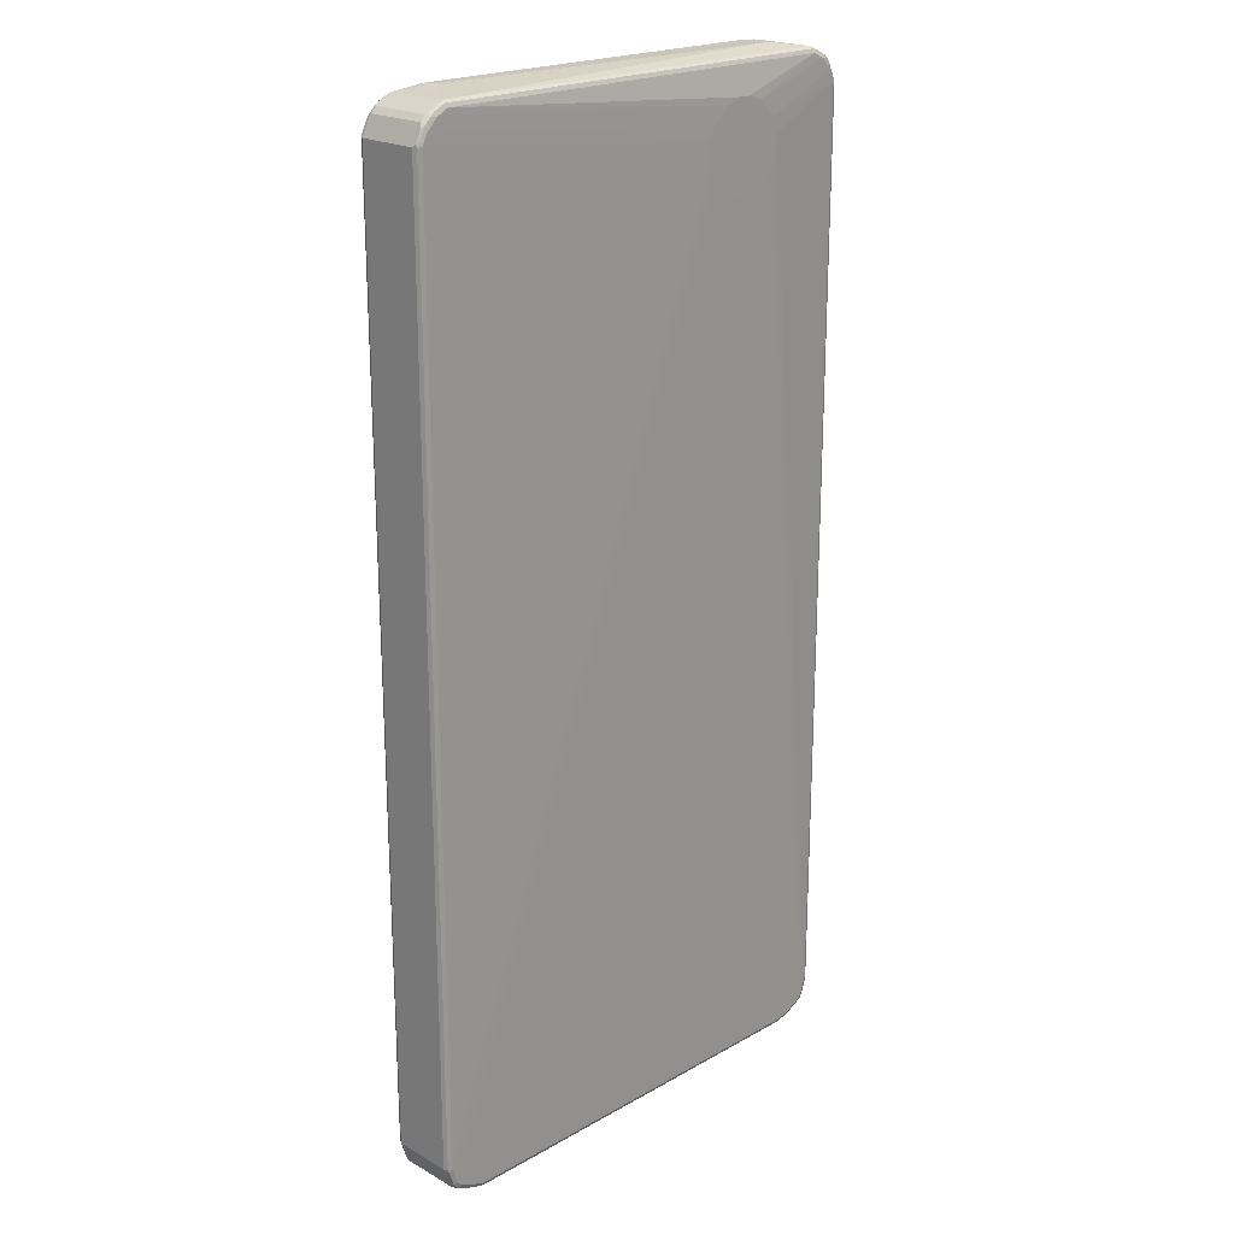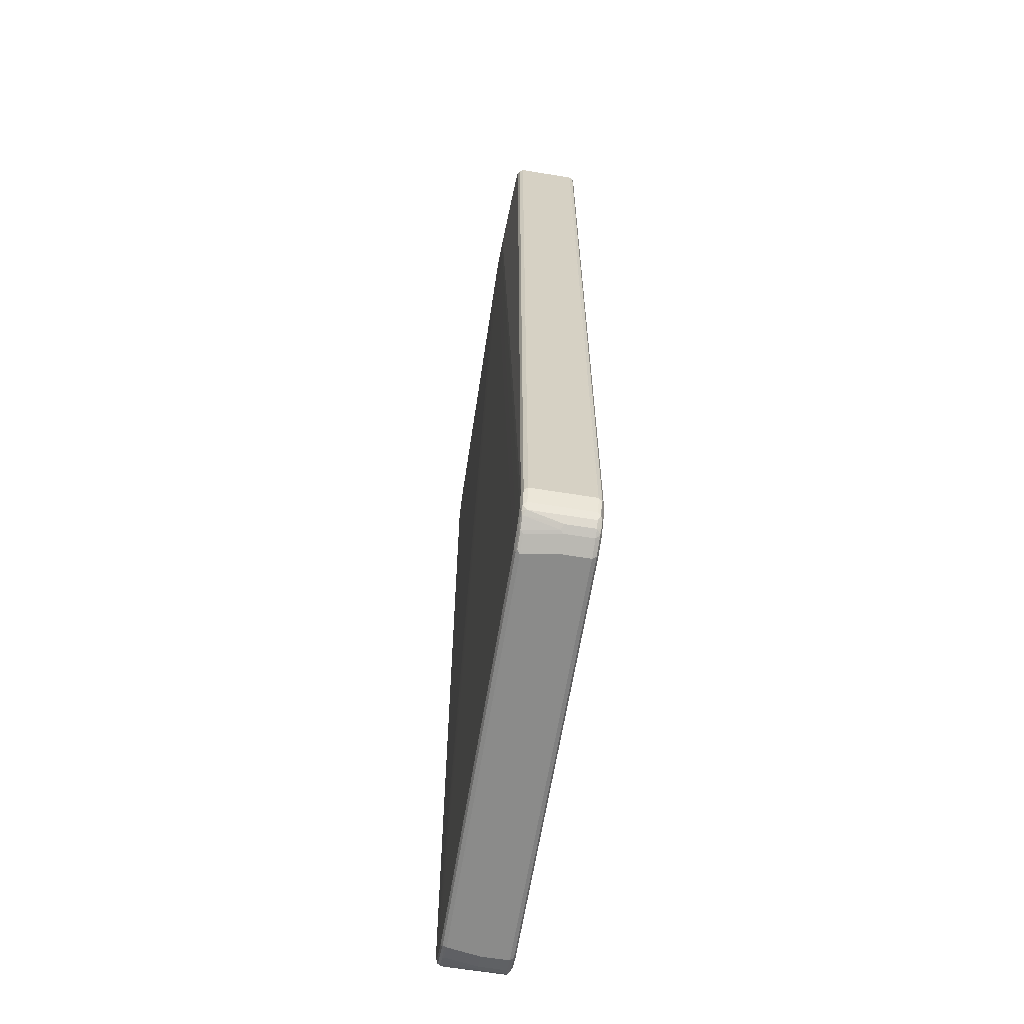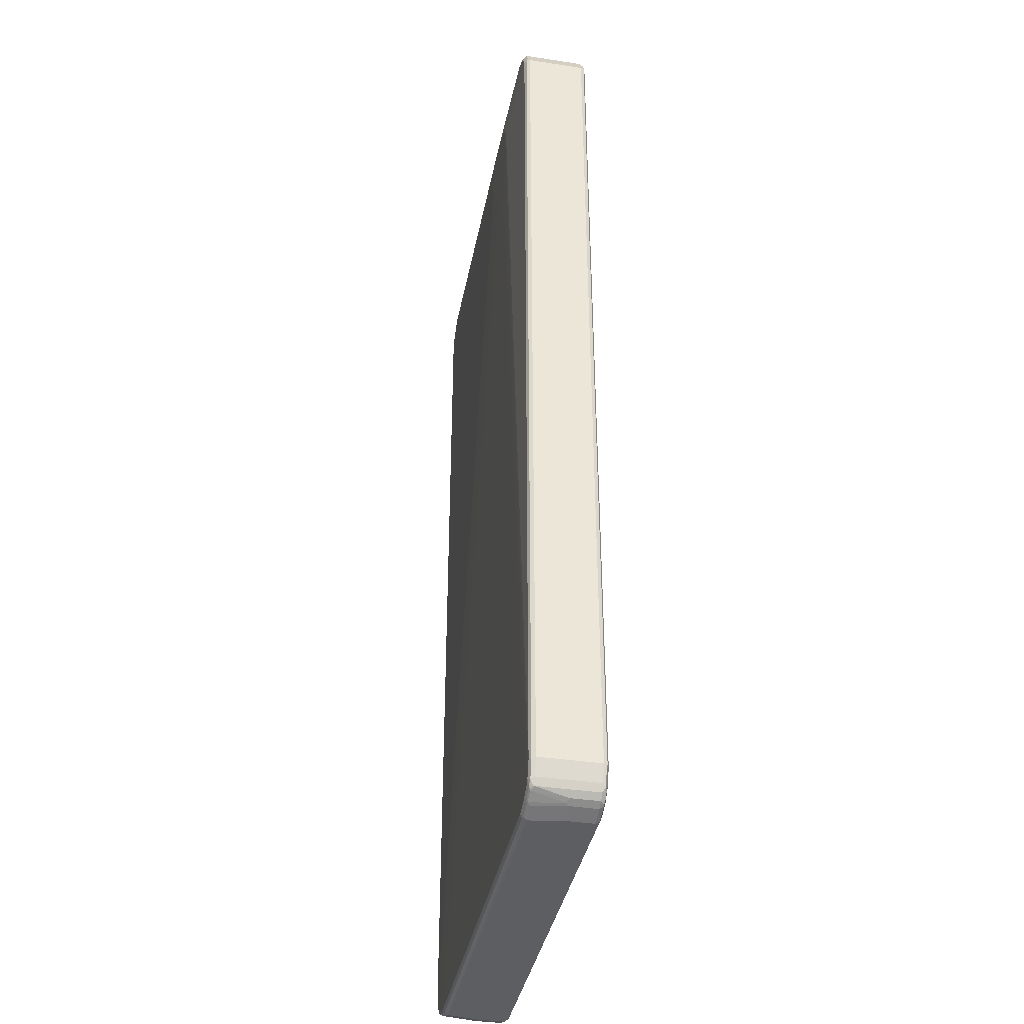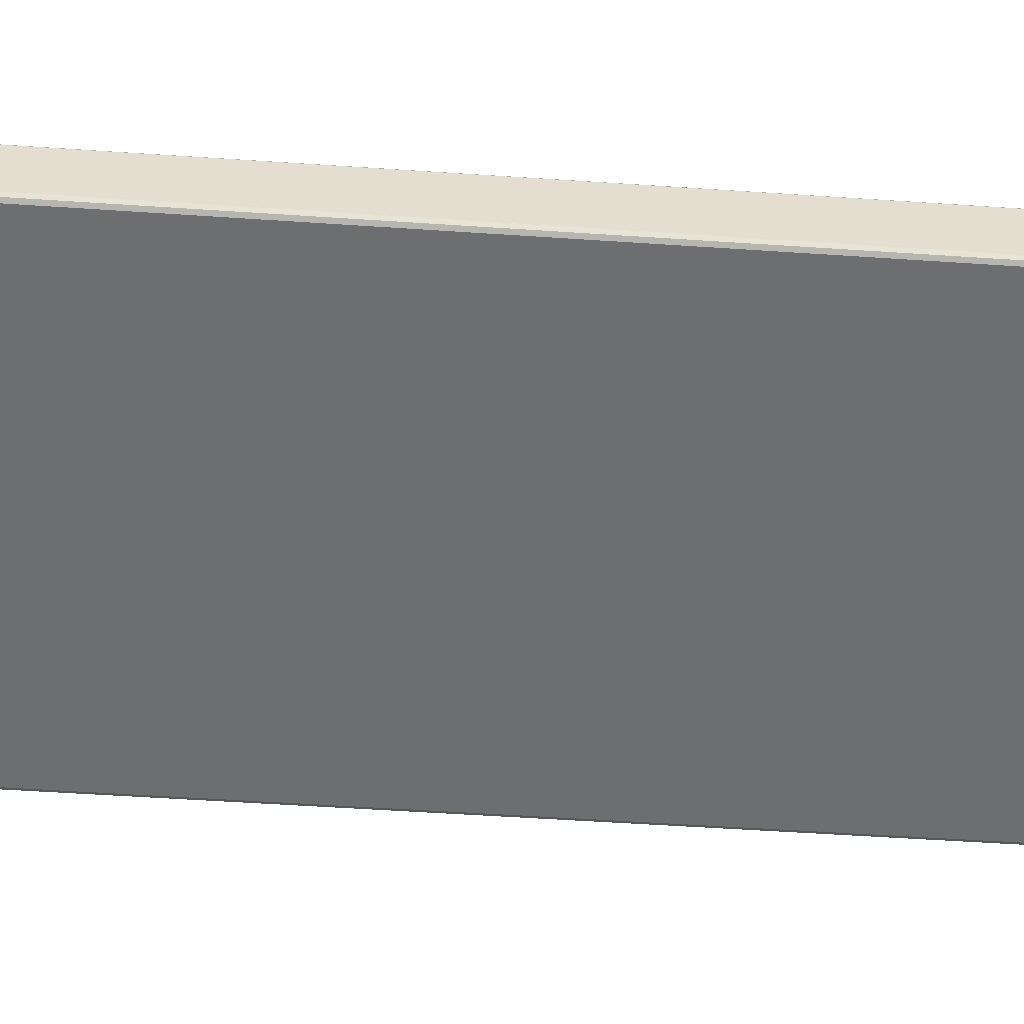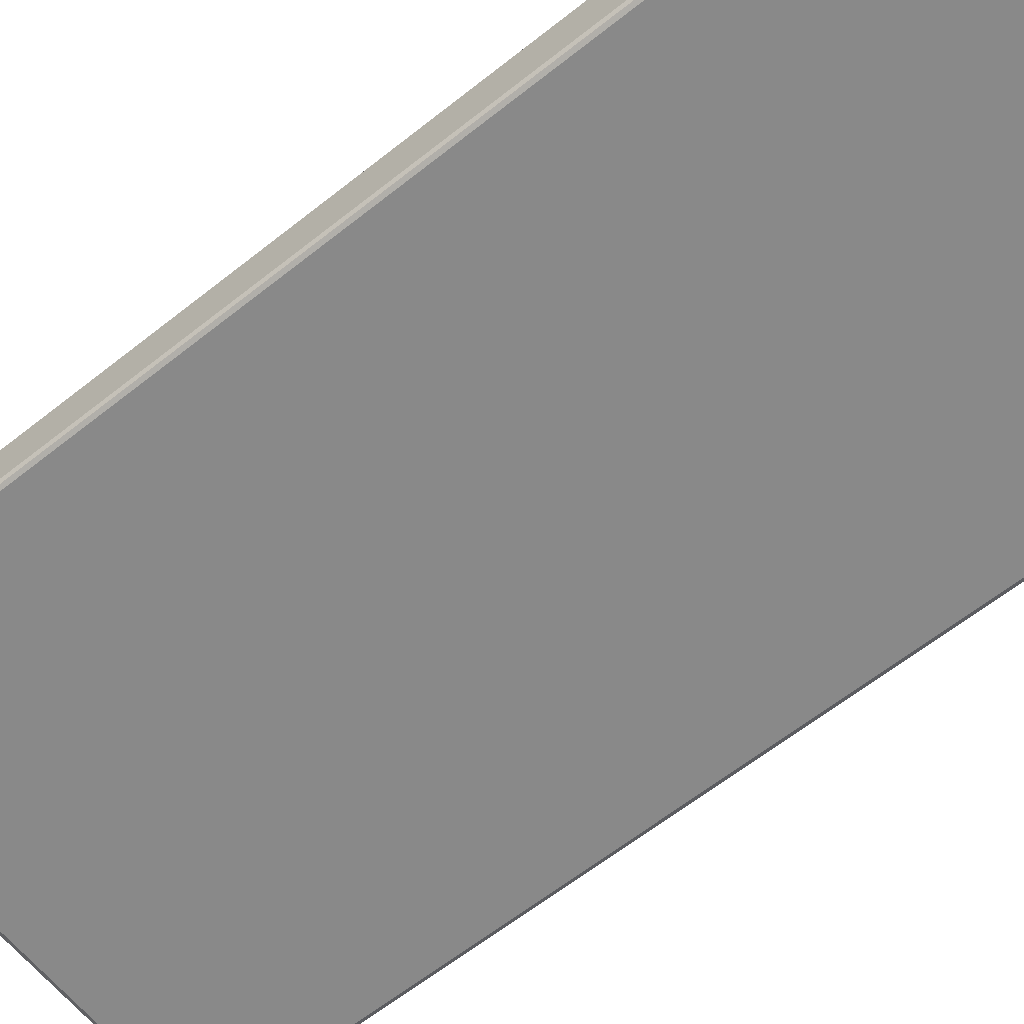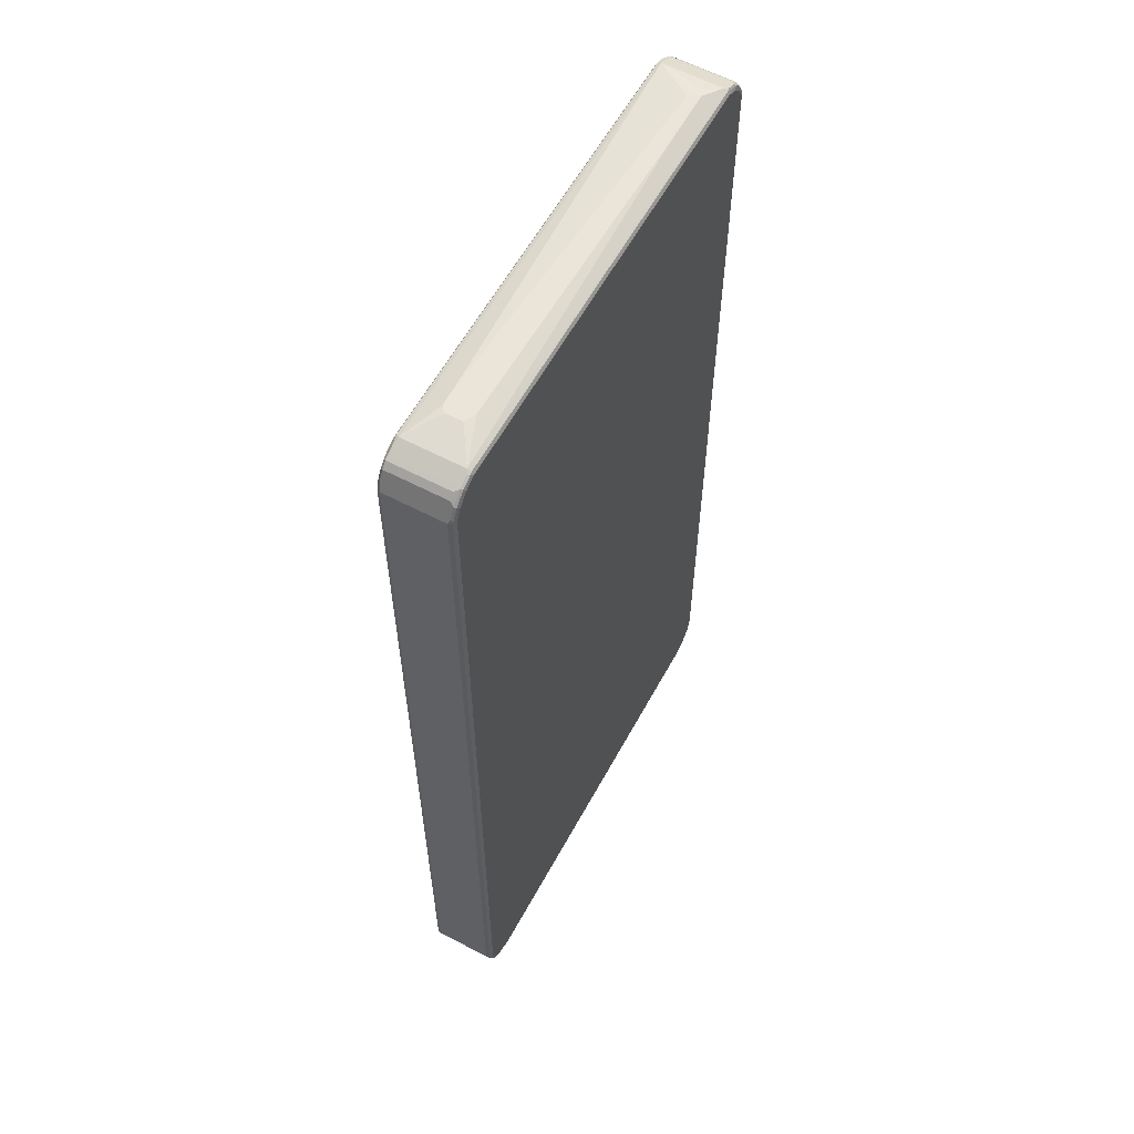
<metadata>
{"format":"obj","ext":"obj","renderer":"f3d","projection":"perspective","resolution":1024,"background":"white","views":[{"elev":21.1,"azim":-45.1,"up":"+Y"},{"elev":-63.7,"azim":80.7,"up":"+Y"},{"elev":-38.0,"azim":79.1,"up":"+Y"},{"elev":-54.3,"azim":-94.1,"up":"+Z"},{"elev":-63.1,"azim":128.7,"up":"+Z"},{"elev":59.4,"azim":118.5,"up":"+Y"}]}
</metadata>
<code>
v -0.4485 -0.8287 -0.0585
v -0.4452 -0.8254 -0.06499
v -0.4436 -0.8336 -0.06337
v -0.4338 -0.8628 -0.06337
v -0.4387 -0.8579 -0.0585
v -0.4485 -0.8287 0.04874
v -0.4485 0.8287 -0.0585
v -0.4387 -0.8287 -0.06825
v -0.4354 -0.8547 -0.06499
v -0.4452 0.8319 -0.06499
v -0.4273 -0.8661 -0.06662
v -0.4322 -0.8708 -0.06174
v -0.4387 -0.8579 0.04874
v -0.4354 -0.8644 0.05199
v -0.4452 -0.8352 0.05199
v -0.4436 -0.8336 0.05605
v -0.4452 -0.8287 0.05525
v -0.446 0.8336 0.05362
v -0.4485 0.8287 0.04874
v -0.4363 0.8531 0.05362
v -0.4322 0.8612 -0.0585
v -0.4338 0.8556 -0.06337
v -0.4289 -0.8579 -0.06825
v -0.4387 0.8287 -0.06825
v -0.4354 0.8514 -0.06499
v -0.4192 -0.8677 -0.06825
v -0.4176 -0.8758 -0.06662
v -0.4224 -0.8807 -0.06174
v -0.4322 -0.8708 0.0455
v -0.4338 -0.8628 0.05605
v -0.4257 -0.8742 0.05199
v -0.4387 -0.8287 0.0585
v -0.4387 0.8287 0.0585
v -0.4452 0.8287 0.05525
v -0.4399 0.8384 0.05605
v -0.4302 0.8579 0.05605
v -0.4322 0.8612 0.04874
v -0.4224 0.8708 -0.0585
v -0.4192 0.8689 -0.06581
v -0.4289 0.8591 -0.06581
v -0.4289 0.8482 -0.06825
v -0.4094 -0.8773 -0.06825
v -0.4144 -0.8823 -0.06337
v -0.4224 -0.8807 -0.01299
v -0.3851 -0.8921 -0.06337
v -0.3802 -0.897 -0.0585
v -0.4094 -0.8872 -0.0585
v -0.4241 -0.8726 0.05605
v -0.4289 -0.8579 0.0585
v -0.4159 -0.8838 -0.006494
v -0.4062 -0.8838 0.05199
v 0.1364 0.7312 0.06825
v 0.1364 0.7702 0.06825
v -0.4289 0.8482 0.0585
v -0.4204 0.8677 0.05605
v -0.4224 0.8708 0.04874
v -0.4144 0.8751 -0.06337
v -0.4094 0.8677 -0.06825
v -0.3997 0.8786 -0.06581
v -0.4062 -0.8838 -0.06499
v -0.3802 -0.8872 -0.06825
v -0.4094 -0.8872 -0.009741
v -0.3769 -0.8937 -0.06499
v -0.3802 -0.897 -0.009741
v 0.3802 -0.897 -0.0585
v -0.4192 -0.8677 0.0585
v -0.4046 -0.8823 0.05605
v 0.1462 0.7117 0.06825
v -0.3997 -0.8872 0.04874
v -0.3769 -0.8937 0.05199
v 0.1462 0.7897 0.06825
v -0.4094 0.8677 0.0585
v -0.4127 0.8742 0.05525
v -0.4168 0.8726 0.05362
v -0.4159 0.8742 0.04874
v -0.3899 0.8872 0.04874
v -0.3899 0.8872 -0.0585
v -0.3949 0.8847 -0.06337
v -0.3899 0.8773 -0.06825
v -0.3899 0.8838 -0.06499
v 0.3802 -0.8872 -0.06825
v 0.3834 -0.8937 -0.06499
v -0.3704 -0.897 0.04874
v 0.3802 -0.897 -0.009741
v 0.4094 -0.8872 -0.0585
v -0.3997 -0.8773 0.0585
v 0.1754 0.6824 0.06825
v 0.1559 0.7019 0.06825
v -0.3754 -0.8921 0.05605
v 0.1657 0.8092 0.06825
v -0.3899 0.8773 0.0585
v 0.1754 0.8189 0.06825
v -0.3932 0.8838 0.05525
v -0.3973 0.8823 0.05362
v 0.3899 0.8872 0.04874
v 0.2925 0.897 0.01949
v -0.3412 0.897 -0.01949
v -0.351 0.897 -0.02925
v -0.3656 0.8946 -0.03413
v -0.351 0.897 -0.03899
v 0.3899 0.8872 -0.0585
v 0.3899 0.8838 -0.06499
v 0.3949 0.8823 -0.06581
v 0.3899 0.8773 -0.06825
v 0.4094 -0.8773 -0.06825
v 0.4127 -0.8838 -0.06499
v 0.3704 -0.897 0.04874
v 0.3754 -0.8946 0.05362
v -0.3704 -0.8937 0.05525
v 0.4094 -0.8872 -0.009741
v 0.4168 -0.8823 -0.06337
v 0.4224 -0.8807 -0.0585
v -0.3704 -0.8872 0.0585
v 0.2047 0.6728 0.06825
v 0.3704 -0.8937 0.05525
v 0.3704 -0.8872 0.0585
v 0.2047 0.8287 0.06825
v 0.3899 0.8773 0.0585
v 0.3867 0.8838 0.05525
v 0.3315 0.897 0.009741
v 0.3217 0.897 0.01949
v 0.3949 0.8823 0.05362
v 0.4029 0.8807 0.05199
v -0.2632 0.897 -0.03899
v 0.4159 0.8742 -0.06174
v 0.3964 0.8838 -0.06174
v 0.312 0.897 -0.02925
v 0.3315 0.897 -0.01949
v 0.4144 0.8726 -0.06581
v 0.4094 0.8677 -0.06825
v 0.4192 -0.8677 -0.06825
v 0.4204 -0.8773 -0.06581
v 0.3997 -0.8872 0.04874
v 0.4046 -0.8847 0.05362
v 0.4144 -0.8847 -0.004864
v 0.4224 -0.8807 -0.009741
v 0.4302 -0.8677 -0.06581
v 0.4322 -0.8708 -0.0585
v 0.2243 0.6728 0.06825
v 0.3997 -0.8838 0.05525
v 0.3997 -0.8773 0.0585
v 0.2535 0.6824 0.06825
v 0.2243 0.8287 0.06825
v 0.2535 0.8189 0.06825
v 0.4094 0.8677 0.0585
v 0.3981 0.8758 0.05687
v 0.4144 0.8726 0.05362
v 0.4224 0.8708 0.05199
v 0.4159 0.8742 0.0455
v 0.4224 0.8708 -0.05525
v 0.4322 0.8612 -0.05525
v 0.4354 0.8547 -0.06174
v 0.4338 0.8531 -0.06581
v 0.4289 0.8482 -0.06825
v 0.4289 -0.8579 -0.06825
v 0.4241 -0.8751 0.05362
v 0.4094 -0.8786 0.05605
v 0.4322 -0.8708 0.04874
v 0.4354 -0.8579 -0.06499
v 0.4363 -0.8628 -0.06337
v 0.4192 -0.8677 0.0585
v 0.273 0.7019 0.06825
v 0.2632 0.8092 0.06825
v 0.4289 0.8482 0.0585
v 0.4176 0.8661 0.05687
v 0.4322 0.8612 0.05199
v 0.4485 0.8287 -0.0585
v 0.4452 0.8352 -0.06174
v 0.4436 0.8336 -0.06581
v 0.4387 0.8287 -0.06825
v 0.4387 -0.8287 -0.06825
v 0.4289 -0.8689 0.05605
v 0.4338 -0.8652 0.05362
v 0.4387 -0.8579 0.04874
v 0.4452 -0.8287 -0.06499
v 0.446 -0.8336 -0.06337
v 0.4485 -0.8287 -0.0585
v 0.4387 -0.8579 -0.0585
v 0.4289 -0.8579 0.0585
v 0.2827 0.7117 0.06825
v 0.2827 0.7897 0.06825
v 0.4387 0.8287 0.0585
v 0.4338 0.8531 0.05362
v 0.4273 0.8563 0.05687
v 0.4419 0.8417 0.05199
v 0.4485 0.8287 0.04874
v 0.4452 0.8287 -0.06499
v 0.4354 -0.8612 0.05525
v 0.4485 -0.8287 0.04874
v 0.4387 -0.8287 0.0585
v 0.2925 0.7409 0.06825
v 0.2925 0.7604 0.06825
v 0.4452 0.8254 0.05525
v 0.4436 0.8336 0.05362
v 0.4452 -0.8319 0.05525
f 1 2 3
f 107 133 134
f 106 132 111
f 105 132 106
f 105 137 132
f 105 131 137
f 103 130 104
f 103 129 130
f 103 125 129
f 103 126 125
f 107 134 108
f 101 127 128
f 101 103 102
f 101 126 103
f 101 125 126
f 98 100 99
f 96 98 97
f 96 100 98
f 96 124 100
f 96 127 124
f 96 128 127
f 101 124 127
f 96 120 128
f 108 115 109
f 108 140 115
f 122 146 165
f 118 122 119
f 118 146 122
f 118 165 146
f 118 145 165
f 118 144 145
f 118 143 144
f 116 142 139
f 116 141 142
f 108 134 140
f 115 141 116
f 113 139 114
f 113 116 139
f 112 158 136
f 112 138 158
f 112 137 138
f 112 132 137
f 111 132 112
f 110 134 133
f 110 135 134
f 115 140 141
f 122 165 147
f 96 121 120
f 95 149 125
f 83 108 109
f 83 107 108
f 81 106 82
f 81 105 106
f 80 102 103
f 79 103 104
f 79 80 103
f 78 102 80
f 78 101 102
f 83 109 89
f 77 101 78
f 77 100 124
f 77 99 100
f 76 99 77
f 76 98 99
f 76 97 98
f 76 96 97
f 76 121 96
f 76 95 121
f 76 119 95
f 77 124 101
f 95 125 101
f 84 110 133
f 85 106 111
f 95 123 149
f 95 122 123
f 95 119 122
f 95 120 121
f 95 128 120
f 95 101 128
f 91 119 93
f 91 118 119
f 91 143 118
f 84 133 107
f 91 117 143
f 89 116 113
f 89 115 116
f 89 109 115
f 87 113 114
f 86 113 87
f 85 135 110
f 85 136 135
f 85 112 136
f 85 111 112
f 91 92 117
f 122 147 123
f 123 147 148
f 123 148 149
f 167 186 189
f 167 169 168
f 167 187 169
f 167 176 187
f 167 177 176
f 166 185 186
f 166 194 185
f 166 183 194
f 166 184 183
f 167 189 177
f 165 184 166
f 164 184 165
f 164 183 184
f 164 194 183
f 164 182 194
f 161 180 162
f 161 179 180
f 161 172 179
f 160 178 174
f 160 177 178
f 164 181 182
f 160 176 177
f 169 187 175
f 169 171 170
f 186 195 189
f 186 193 195
f 186 194 193
f 185 194 186
f 182 195 193
f 182 190 195
f 182 191 190
f 182 192 191
f 182 193 194
f 169 175 171
f 181 192 182
f 179 190 191
f 179 188 190
f 175 187 176
f 174 189 188
f 174 177 189
f 174 178 177
f 173 174 188
f 172 188 179
f 172 173 188
f 179 191 180
f 159 176 160
f 159 175 176
f 158 174 173
f 140 157 141
f 138 160 158
f 137 160 138
f 137 159 160
f 137 155 159
f 136 158 156
f 135 136 156
f 134 157 140
f 134 172 157
f 141 161 142
f 134 156 172
f 131 155 137
f 129 154 130
f 129 153 154
f 125 153 129
f 125 152 153
f 125 151 152
f 125 150 151
f 125 148 150
f 125 149 148
f 134 135 156
f 141 157 172
f 141 172 161
f 142 161 162
f 158 160 174
f 158 173 172
f 156 158 172
f 155 175 159
f 155 171 175
f 153 170 154
f 153 169 170
f 152 169 153
f 152 168 169
f 152 167 168
f 151 186 167
f 151 166 186
f 151 167 152
f 148 151 150
f 148 166 151
f 148 165 166
f 147 165 148
f 145 181 164
f 145 163 181
f 145 164 165
f 144 163 145
f 76 93 119
f 76 94 93
f 74 76 75
f 74 94 76
f 17 34 18
f 16 34 17
f 16 33 34
f 16 32 33
f 16 49 32
f 16 30 49
f 14 48 30
f 14 31 48
f 14 29 31
f 18 34 35
f 14 16 15
f 12 44 29
f 12 28 44
f 11 28 12
f 11 27 28
f 11 42 27
f 11 26 42
f 11 23 26
f 10 41 24
f 10 25 41
f 14 30 16
f 10 22 25
f 18 35 36
f 20 36 37
f 31 50 51
f 31 44 50
f 30 66 49
f 30 48 66
f 29 44 31
f 28 62 44
f 28 47 62
f 28 46 47
f 28 45 46
f 18 36 20
f 28 43 45
f 27 42 43
f 25 40 41
f 22 40 25
f 21 40 22
f 21 39 40
f 21 38 39
f 21 56 38
f 21 37 56
f 20 37 21
f 27 43 28
f 9 23 11
f 8 26 23
f 8 42 26
f 6 13 14
f 5 14 13
f 5 29 14
f 5 12 29
f 4 9 11
f 4 12 5
f 4 11 12
f 3 9 4
f 2 24 8
f 6 14 15
f 2 10 24
f 2 8 9
f 1 10 2
f 1 7 10
f 1 19 7
f 1 6 19
f 1 13 6
f 1 5 13
f 1 4 5
f 1 3 4
f 2 9 3
f 6 15 16
f 6 16 17
f 6 17 18
f 8 61 42
f 8 81 61
f 8 105 81
f 8 131 105
f 8 155 131
f 8 171 155
f 8 170 171
f 8 154 170
f 8 130 154
f 8 104 130
f 8 79 104
f 8 58 79
f 8 41 58
f 8 24 41
f 8 23 9
f 7 22 10
f 7 21 22
f 7 20 21
f 7 18 20
f 7 19 18
f 6 18 19
f 31 51 67
f 188 189 195
f 31 67 48
f 32 52 53
f 56 75 57
f 56 74 75
f 55 74 56
f 55 73 74
f 55 72 73
f 54 90 72
f 54 71 90
f 54 72 55
f 52 71 53
f 57 75 76
f 52 90 71
f 52 117 92
f 52 143 117
f 52 144 143
f 52 163 144
f 52 181 163
f 52 192 181
f 52 191 192
f 52 180 191
f 52 162 180
f 52 92 90
f 52 142 162
f 57 76 77
f 59 78 80
f 73 94 74
f 73 93 94
f 72 92 91
f 72 90 92
f 72 93 73
f 72 91 93
f 70 83 89
f 67 113 86
f 67 89 113
f 57 77 78
f 66 87 88
f 65 110 84
f 65 85 110
f 65 106 85
f 65 82 106
f 62 83 69
f 62 64 83
f 61 82 63
f 61 81 82
f 59 80 79
f 66 86 87
f 52 139 142
f 52 114 139
f 52 87 114
f 42 63 60
f 42 61 63
f 42 60 43
f 39 79 58
f 39 59 79
f 39 78 59
f 39 57 78
f 39 41 40
f 39 58 41
f 43 60 63
f 38 57 39
f 37 55 56
f 36 55 37
f 36 54 55
f 33 35 34
f 33 36 35
f 33 54 36
f 33 71 54
f 33 53 71
f 32 53 33
f 38 56 57
f 43 63 45
f 44 62 50
f 45 63 46
f 52 88 87
f 52 68 88
f 51 89 67
f 51 70 89
f 51 83 70
f 51 69 83
f 50 69 51
f 50 62 69
f 49 68 52
f 49 88 68
f 49 66 88
f 48 86 66
f 48 67 86
f 46 83 64
f 46 107 83
f 46 84 107
f 46 65 84
f 46 82 65
f 46 63 82
f 46 62 47
f 46 64 62
f 32 49 52
f 188 195 190

</code>
